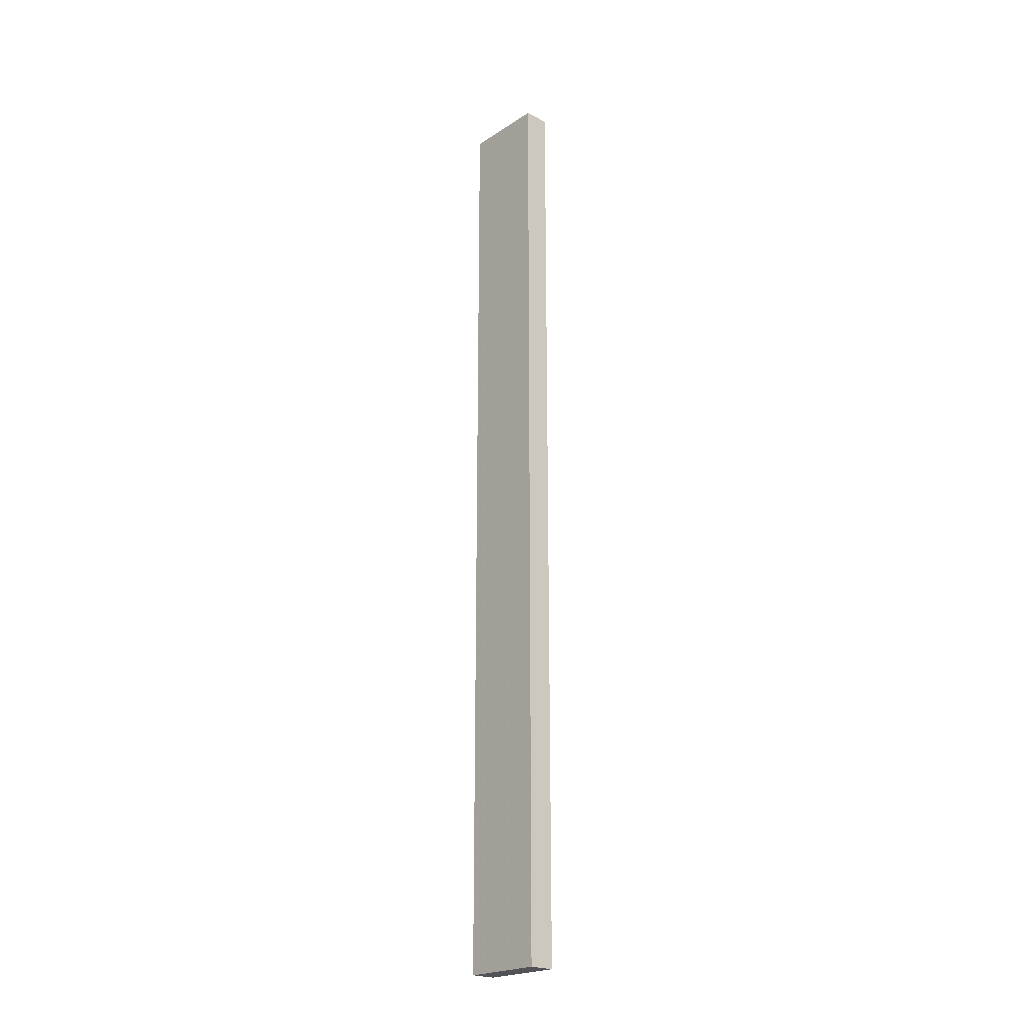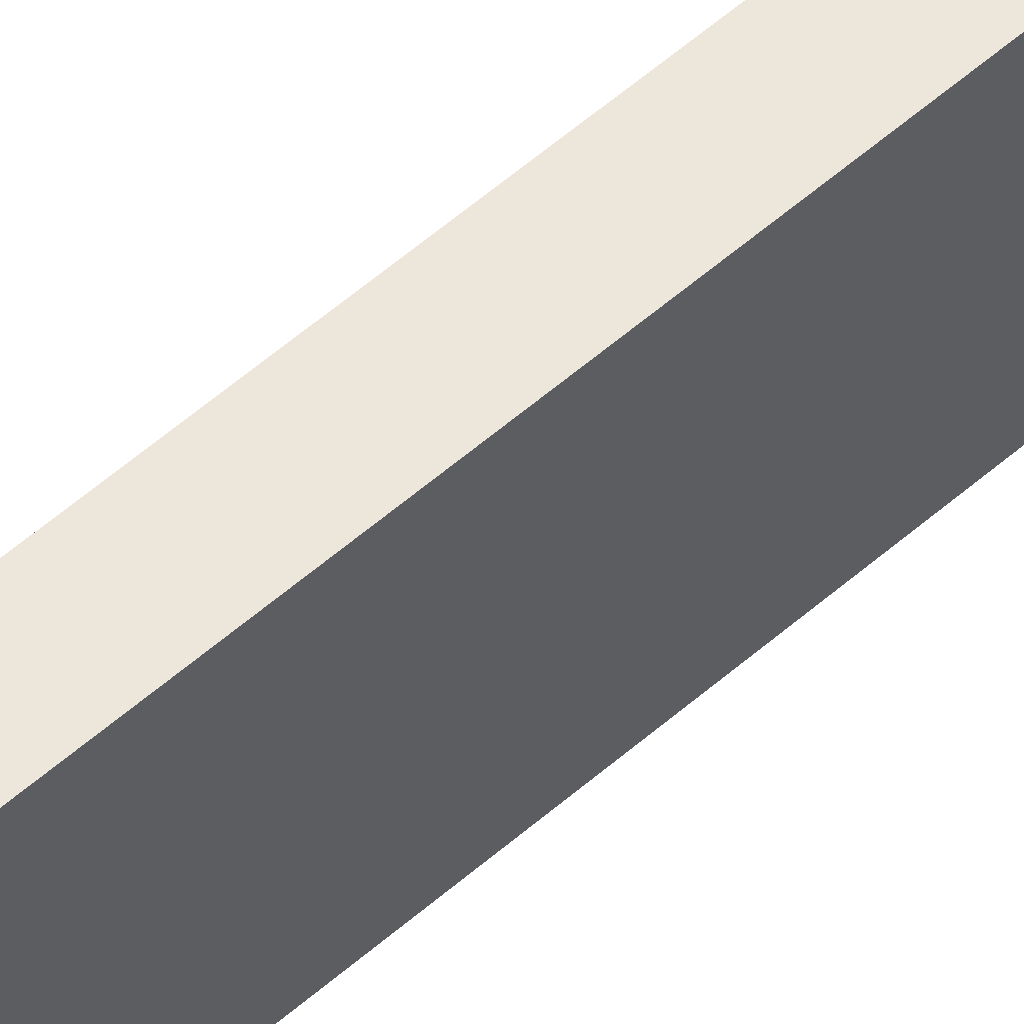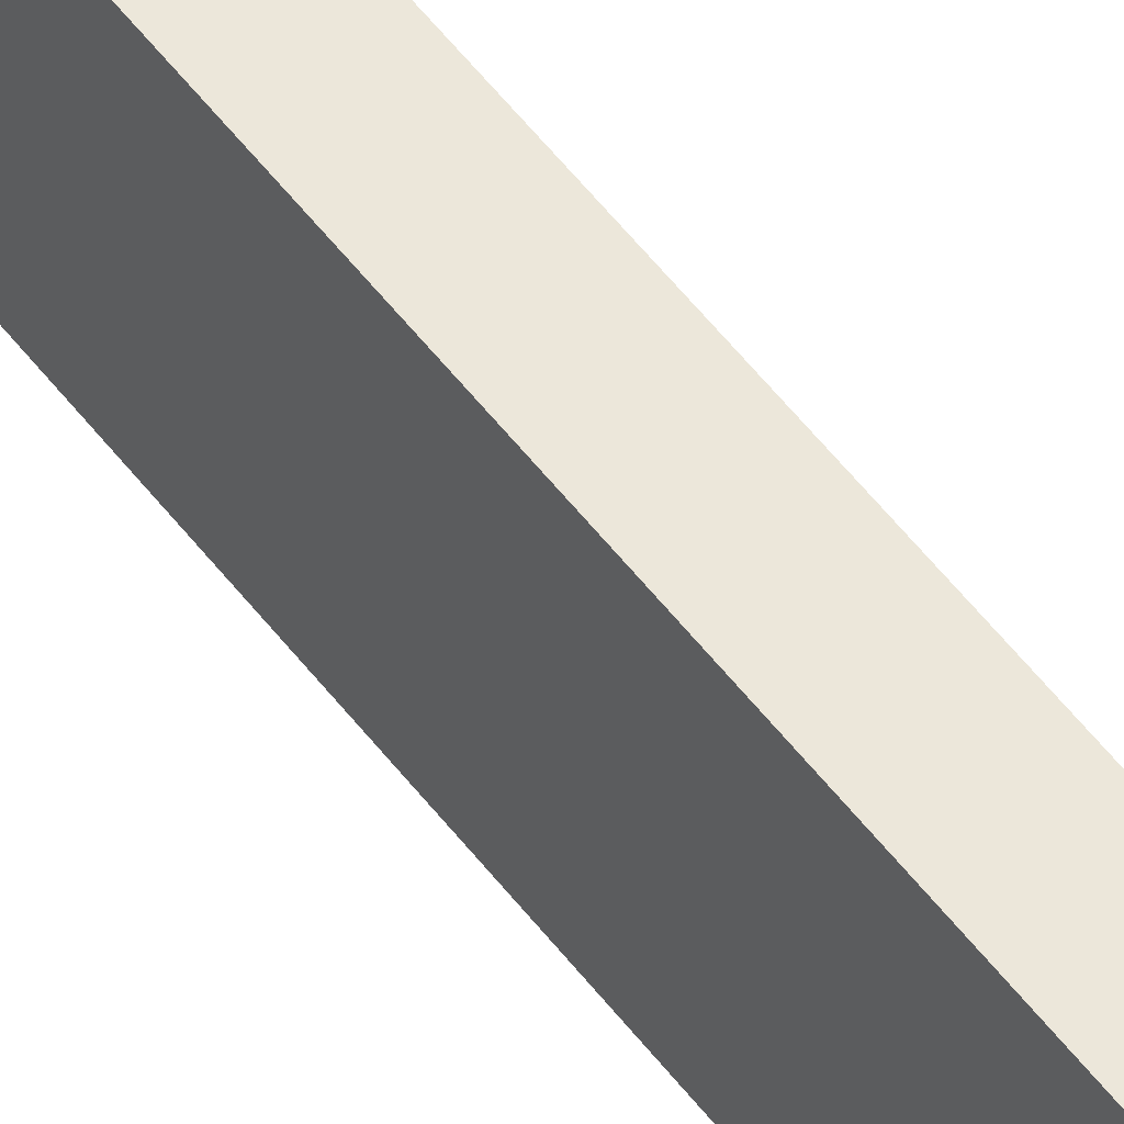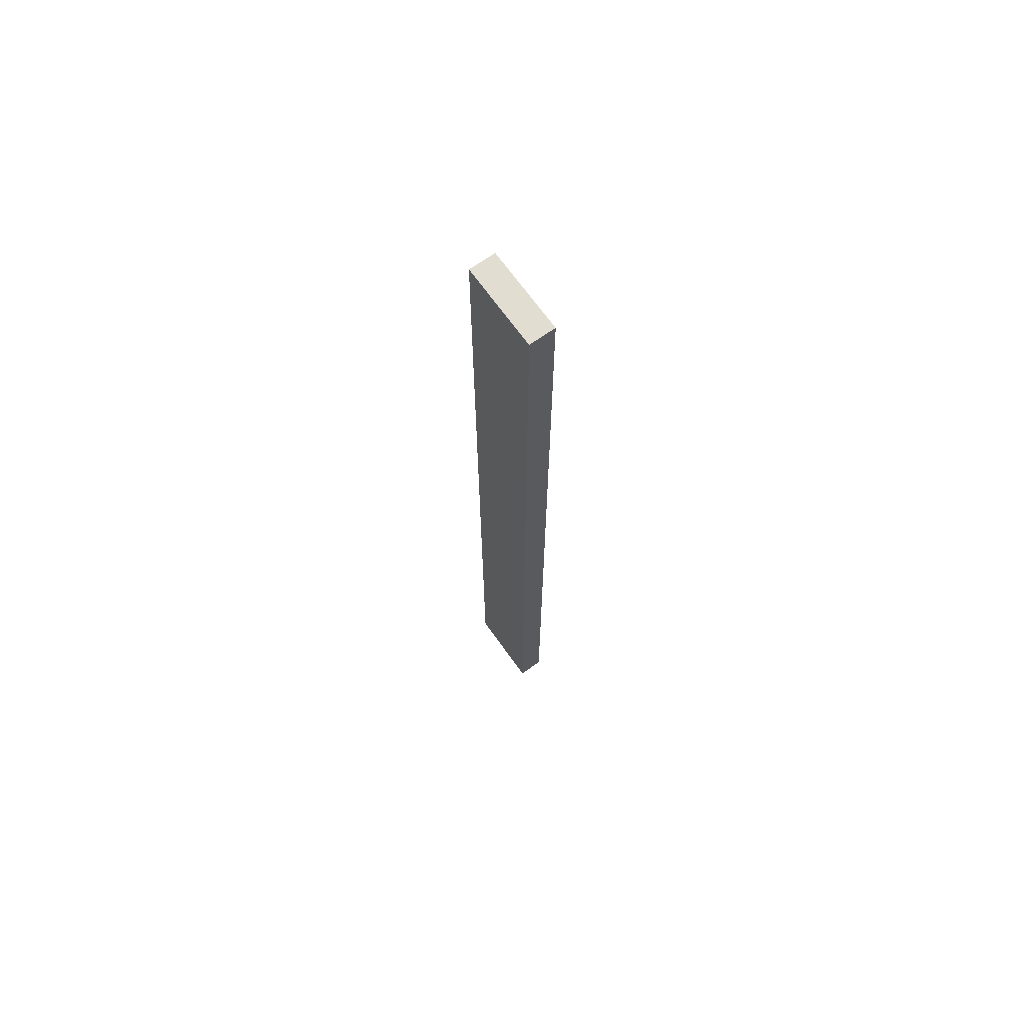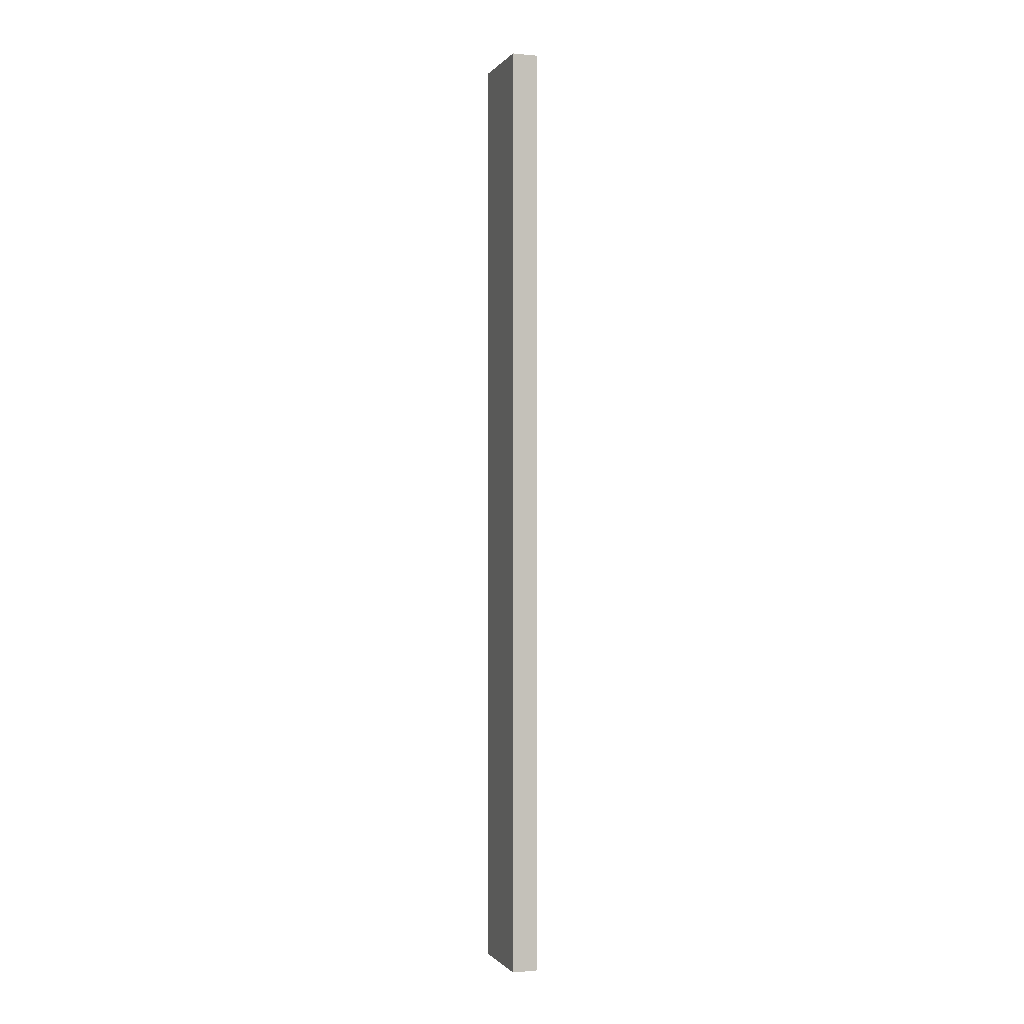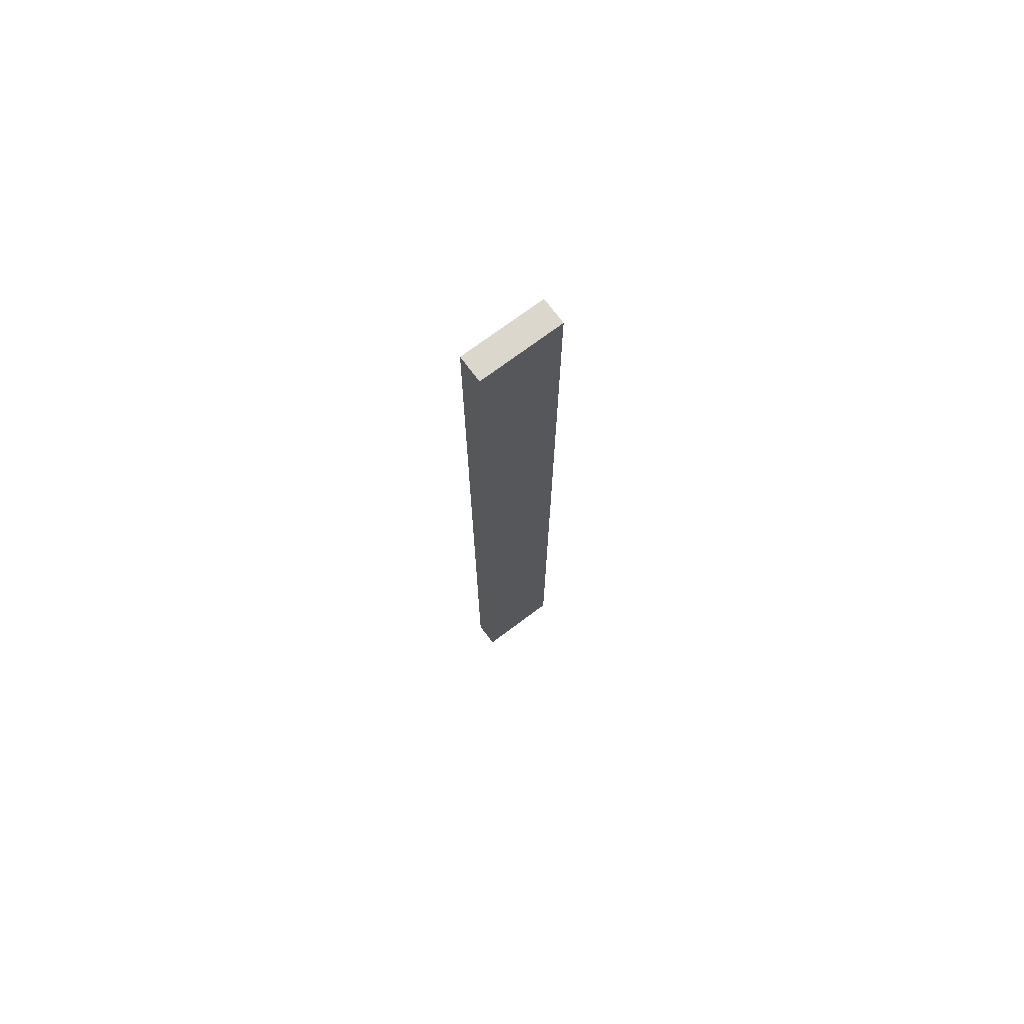
<metadata>
{"format":"obj","ext":"obj","renderer":"f3d","projection":"perspective","resolution":1024,"background":"white","views":[{"elev":-22.1,"azim":138.0,"up":"+Y"},{"elev":53.1,"azim":-133.6,"up":"+Z"},{"elev":53.3,"azim":143.9,"up":"+Z"},{"elev":68.8,"azim":-35.5,"up":"+Y"},{"elev":-0.7,"azim":161.4,"up":"+Y"},{"elev":73.2,"azim":53.2,"up":"+Y"}]}
</metadata>
<code>
o long_006
v -147 -250 -47.35
v -133.2 -250 -47.35
v -133.2 -250 -3.346
v -147 -250 -3.346
v -133.2 -250 -47.35
v -133.2 250 -47.35
v -133.2 250 -3.346
v -133.2 -250 -3.346
v -133.2 250 -47.35
v -147 250 -47.35
v -147 250 -3.346
v -133.2 250 -3.346
v -147 250 -47.35
v -147 -250 -47.35
v -147 -250 -3.346
v -147 250 -3.346
v -147 -250 -47.35
v -147 250 -47.35
v -133.2 250 -47.35
v -133.2 -250 -47.35
v -147 -250 -3.346
v -133.2 -250 -3.346
v -133.2 250 -3.346
v -147 250 -3.346
f 1 2 3
f 5 6 7
f 9 10 11
f 13 14 15
f 17 18 19
f 21 22 23
f 1 3 4
f 5 7 8
f 9 11 12
f 13 15 16
f 17 19 20
f 21 23 24

</code>
